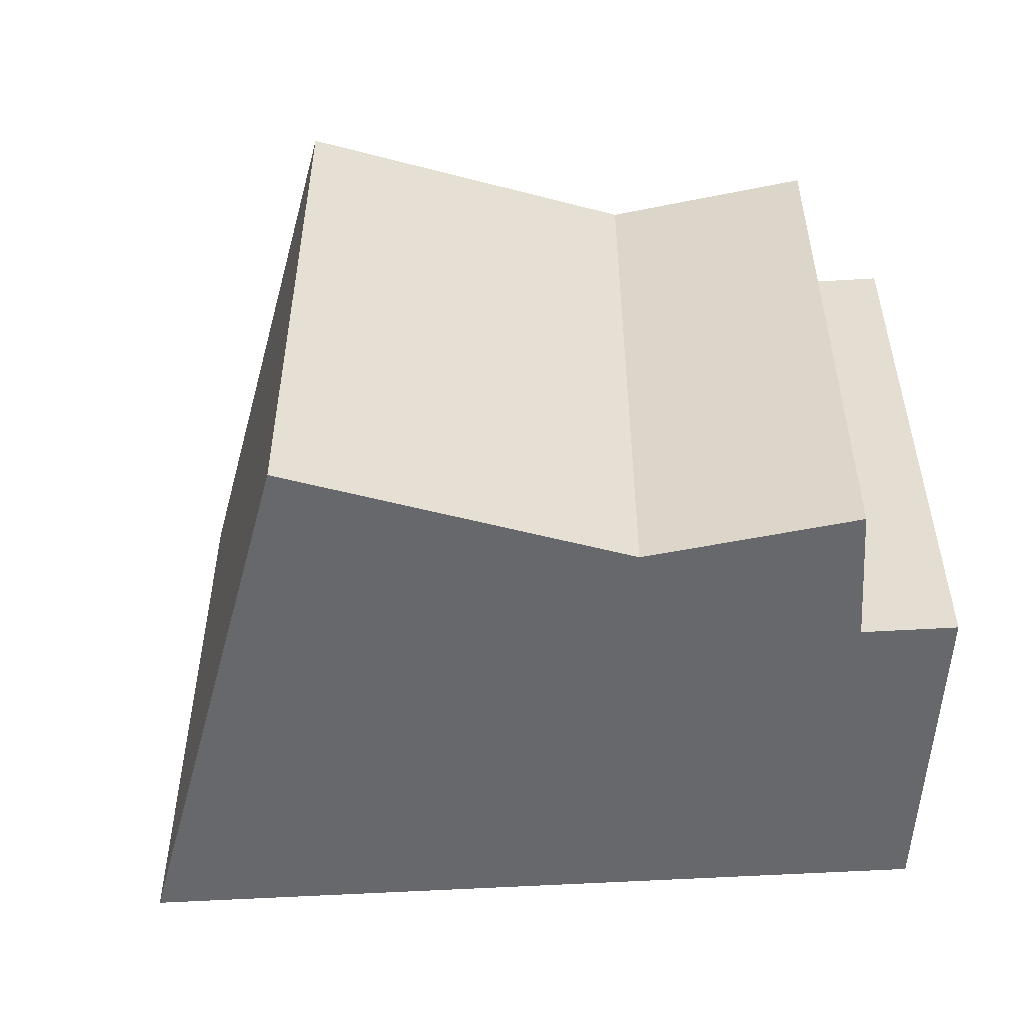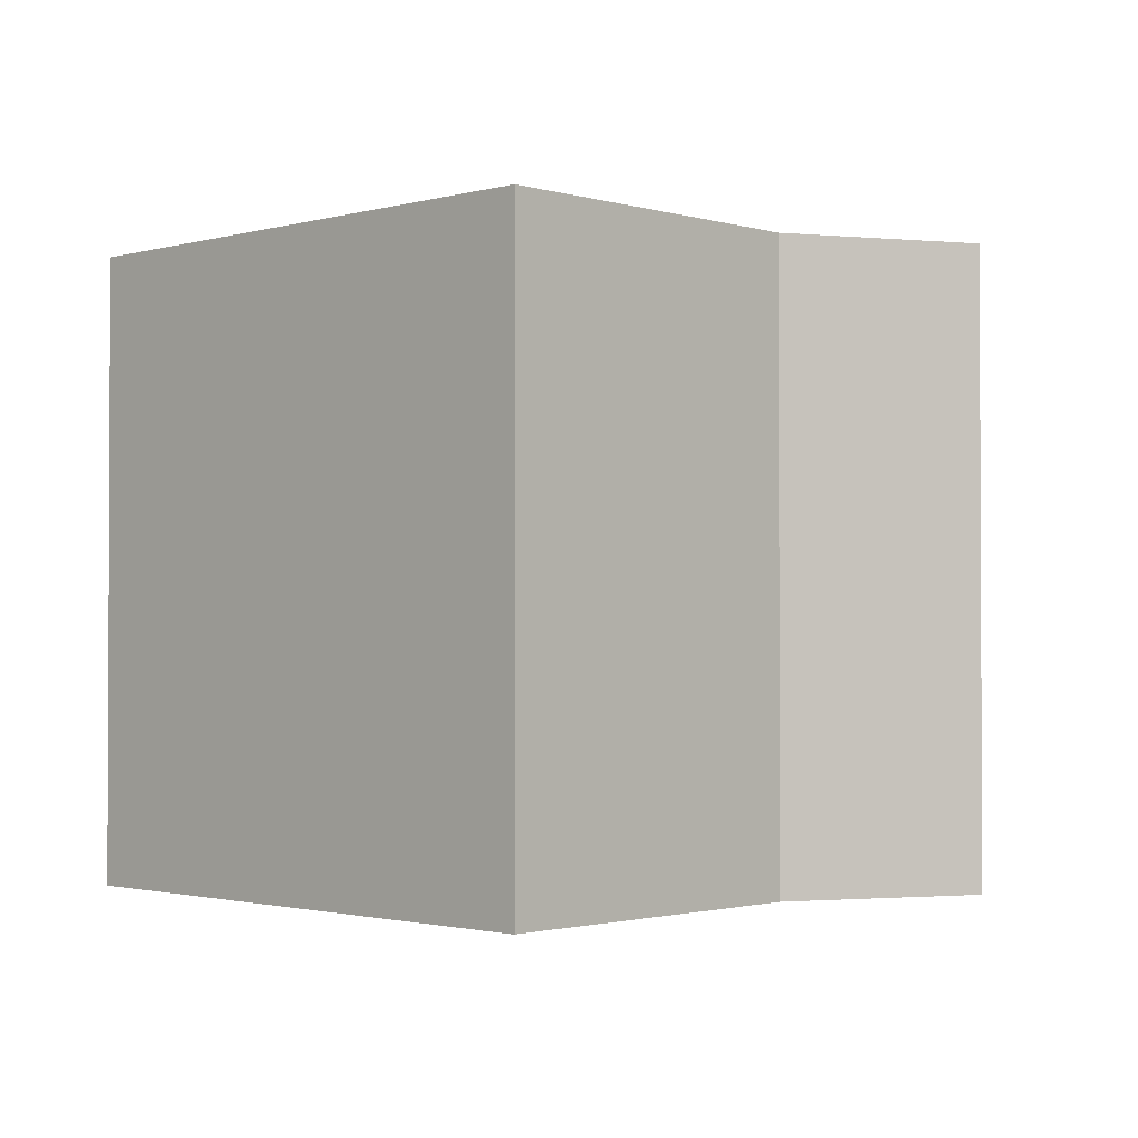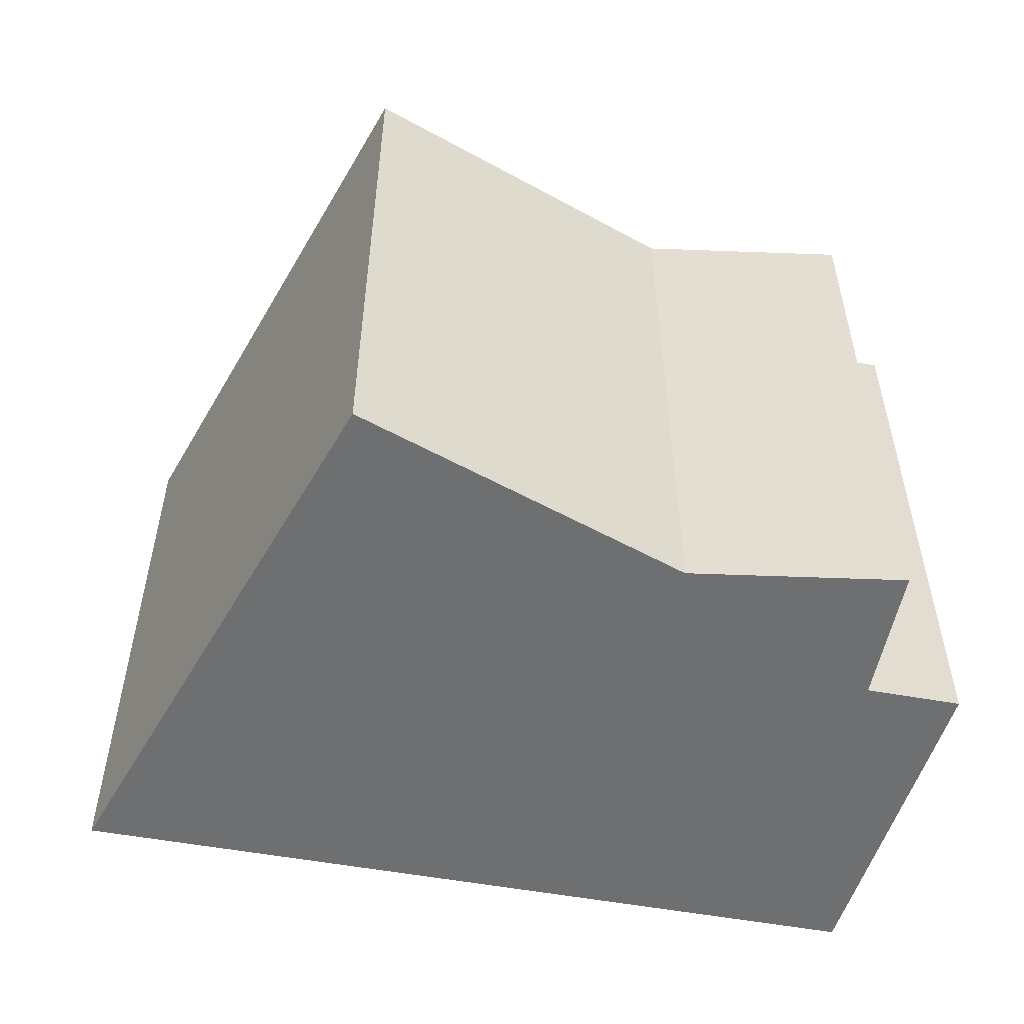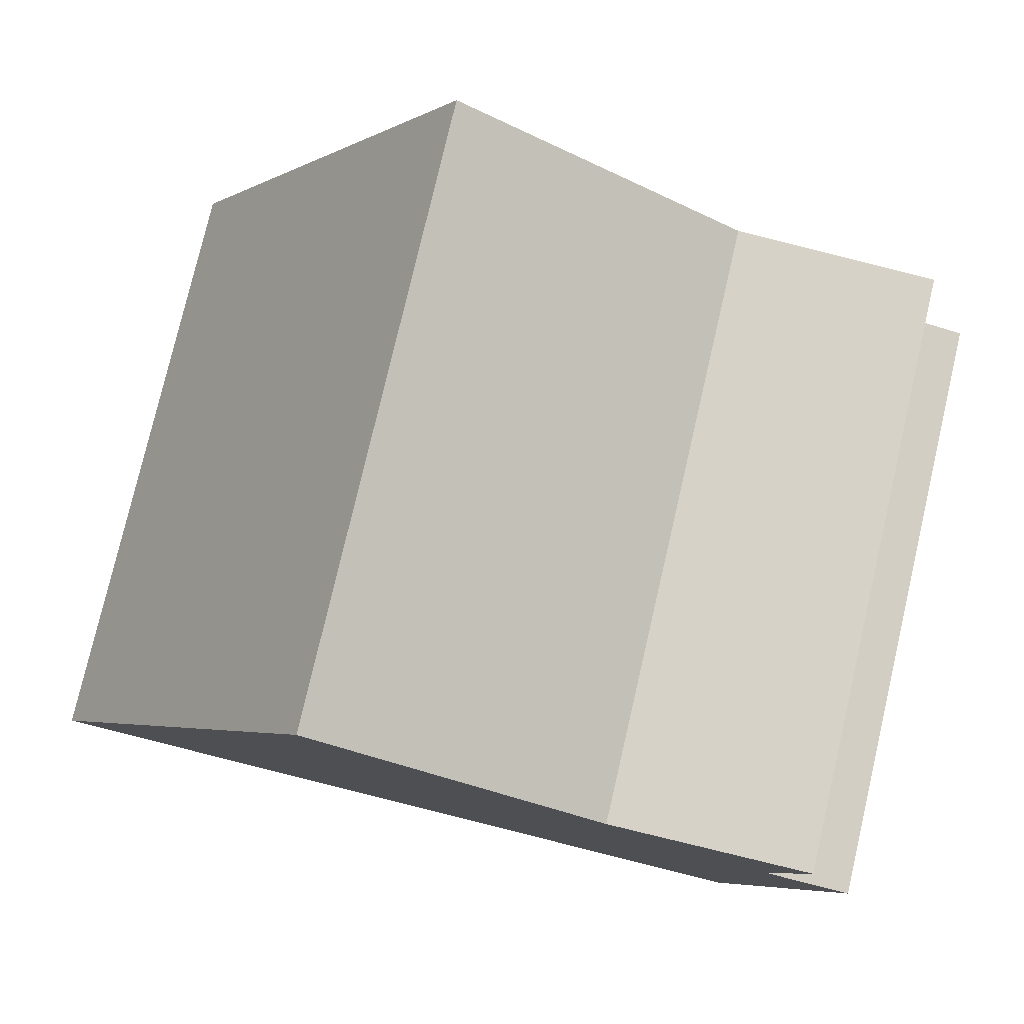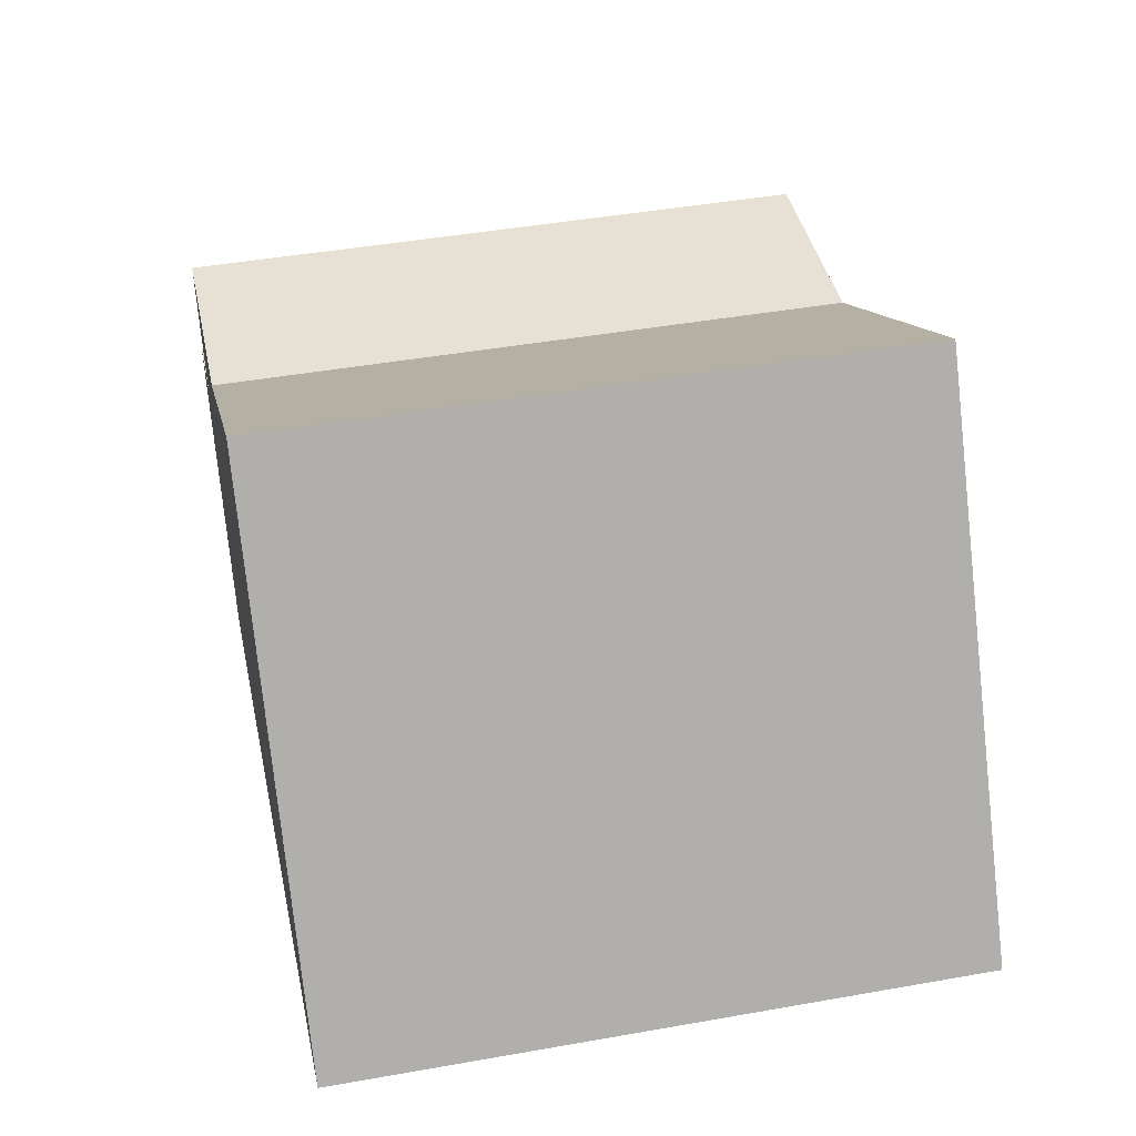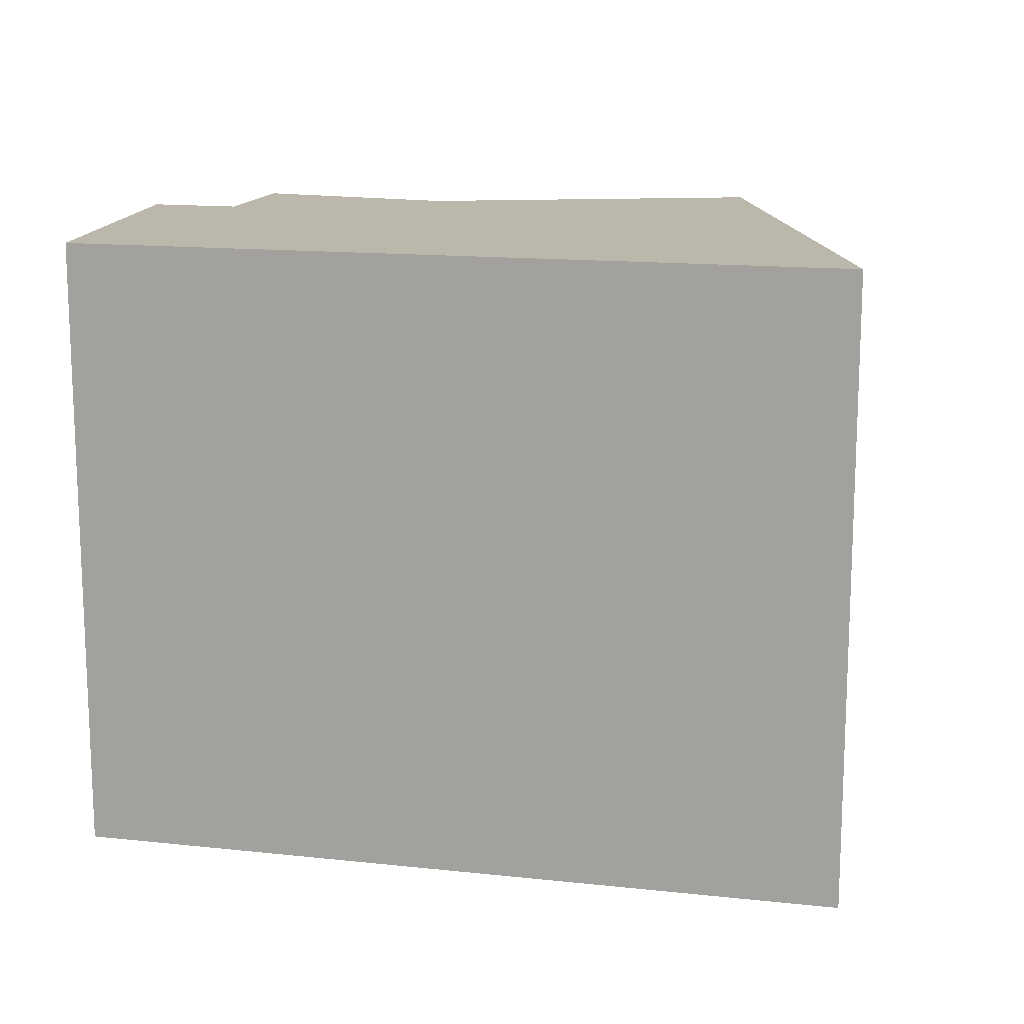
<metadata>
{"format":"obj","ext":"obj","renderer":"f3d","projection":"perspective","resolution":1024,"background":"white","views":[{"elev":-52.4,"azim":17.0,"up":"+Y"},{"elev":-1.5,"azim":-13.5,"up":"+Y"},{"elev":-54.6,"azim":2.4,"up":"+Y"},{"elev":78.2,"azim":13.1,"up":"+Z"},{"elev":44.4,"azim":-101.7,"up":"+Z"},{"elev":14.4,"azim":-153.4,"up":"+Y"}]}
</metadata>
<code>
v  10.26 20.91 16.41
v  25.32 20.91 -5.956
v  0.0004461 20.91 -0.0006613
v  11.75 20.91 15.46
v  20.11 20.91 10.09
v  22.77 20.91 9.871
v  23.57 20.91 9.805
v  26.04 20.91 5.099
v  27.1 20.91 9.516
v  25.85 20.91 -4.461
v  29.02 20.91 4.396
v  0 0 0
v  11.75 -9.465e-16 15.46
v  10.26 -1.005e-15 16.41
v  25.32 3.647e-16 -5.956
v  20.11 -6.178e-16 10.09
v  22.77 -6.045e-16 9.872
v  23.57 -6.004e-16 9.806
v  26.04 -3.123e-16 5.099
v  27.1 -5.827e-16 9.517
v  25.85 2.731e-16 -4.461
v  29.02 -2.692e-16 4.396
g defaultobject
f 1 2 3
f 2 1 4
f 2 4 5
f 2 5 6
f 2 6 7
f 2 7 8
f 8 7 9
f 2 8 10
f 10 8 11
f 12 13 14
f 13 12 15
f 13 15 16
f 16 15 17
f 17 15 18
f 18 15 19
f 18 19 20
f 19 15 21
f 19 21 22
f 1 13 4
f 13 1 14
f 4 16 5
f 16 4 13
f 5 17 6
f 17 5 16
f 6 18 7
f 18 6 17
f 7 20 9
f 20 7 18
f 9 19 8
f 19 9 20
f 8 22 11
f 22 8 19
f 11 21 10
f 21 11 22
f 10 15 2
f 15 10 21
f 3 15 12
f 15 3 2
f 1 12 14
f 12 1 3

</code>
